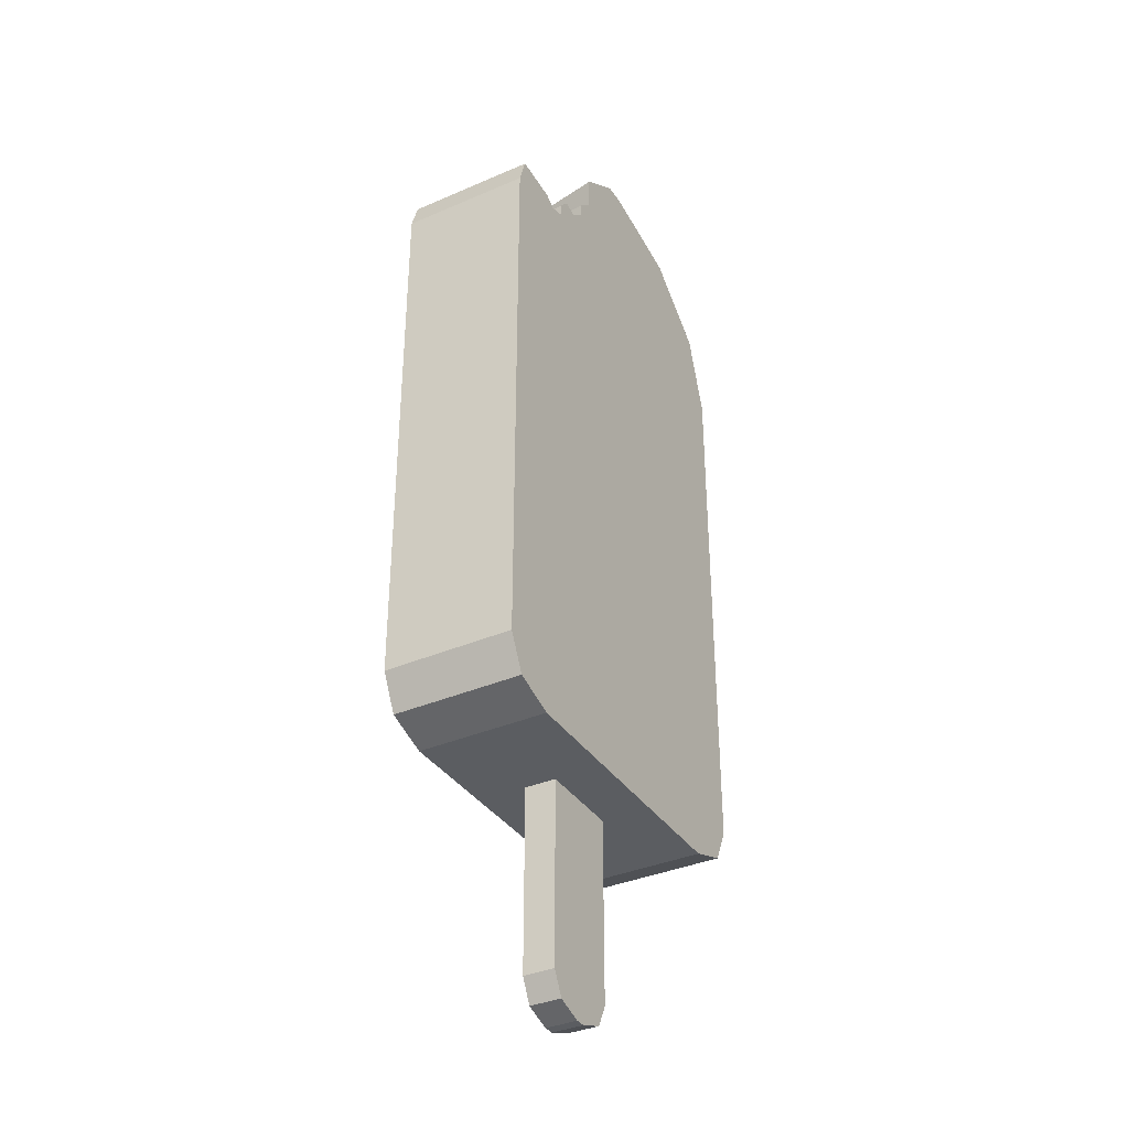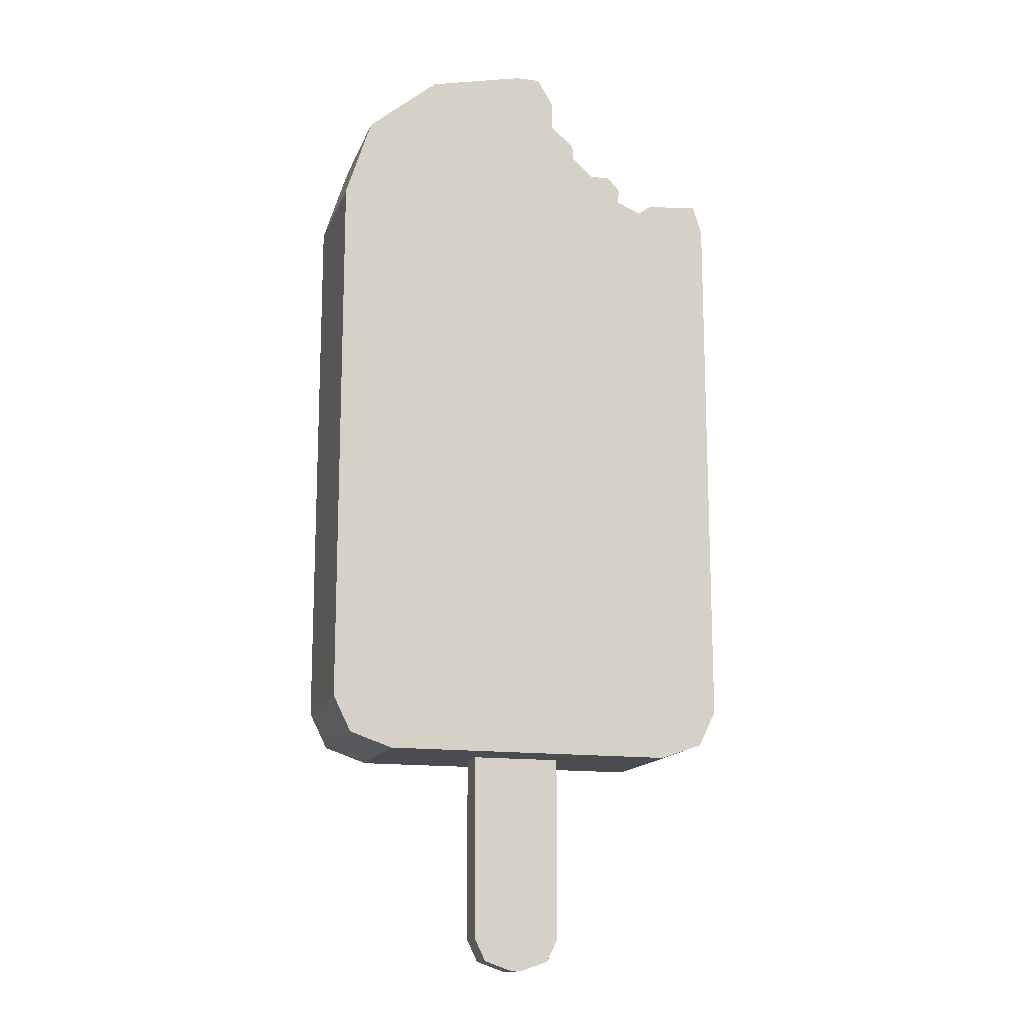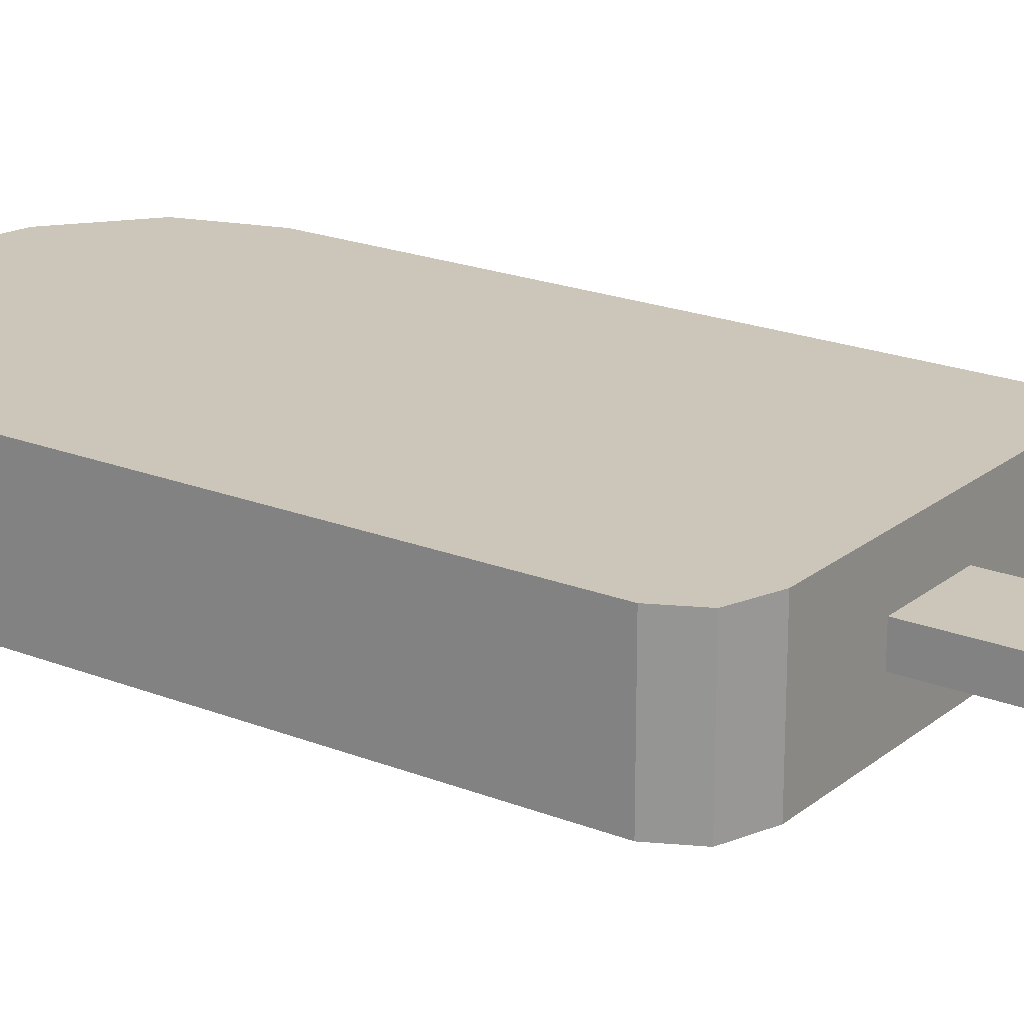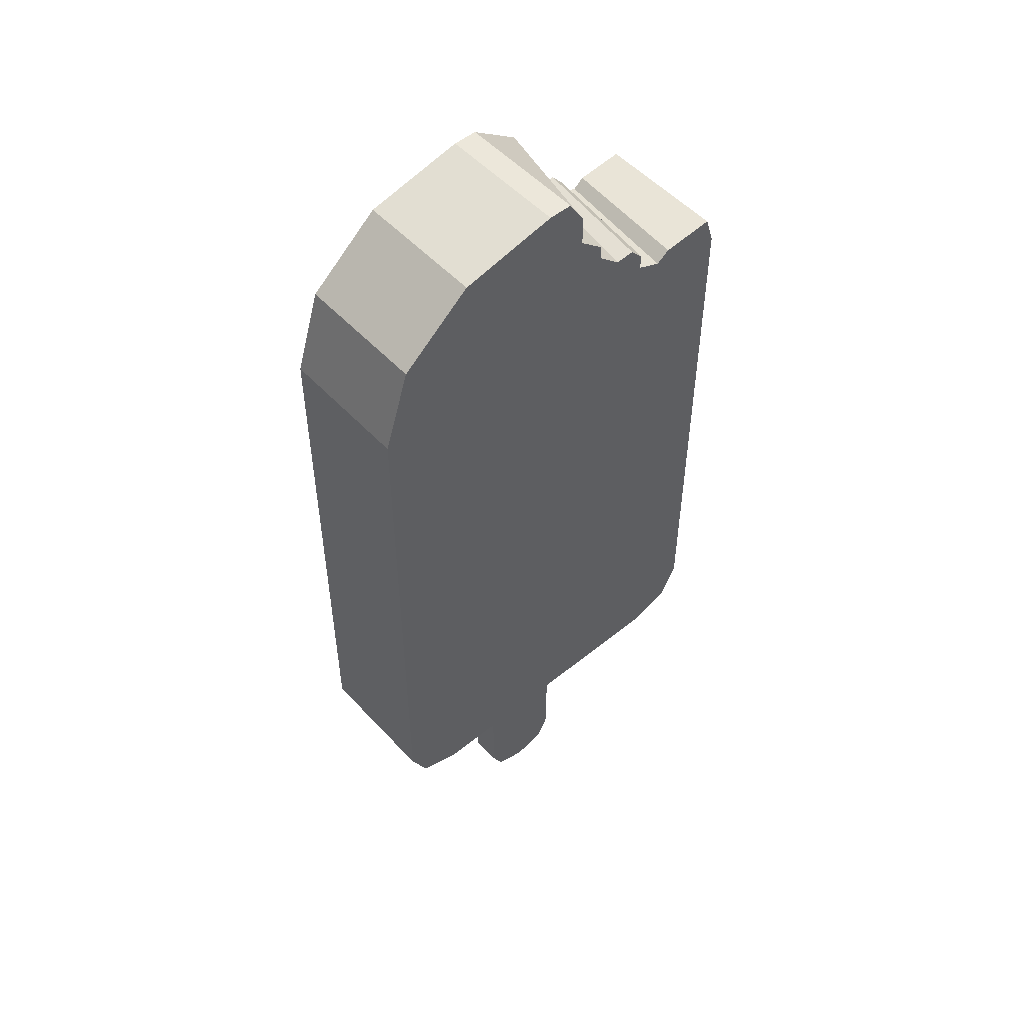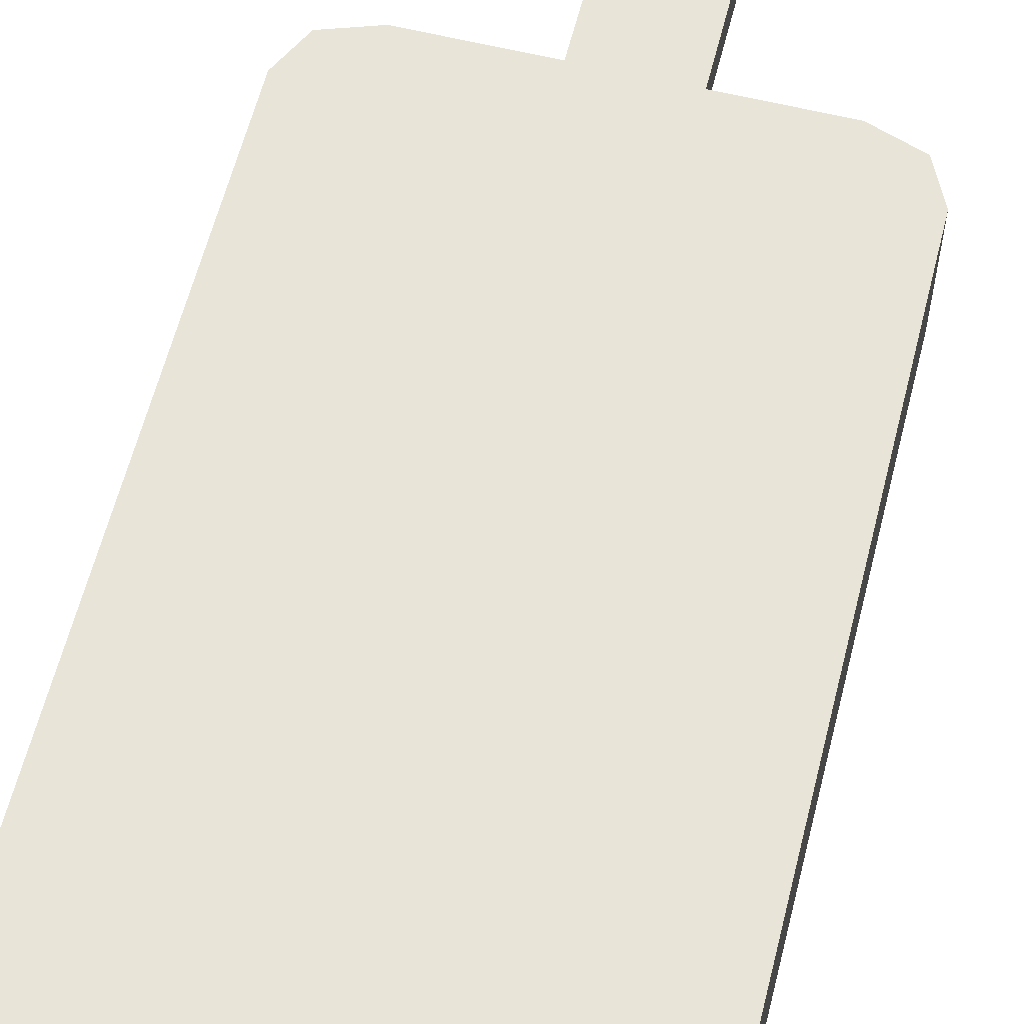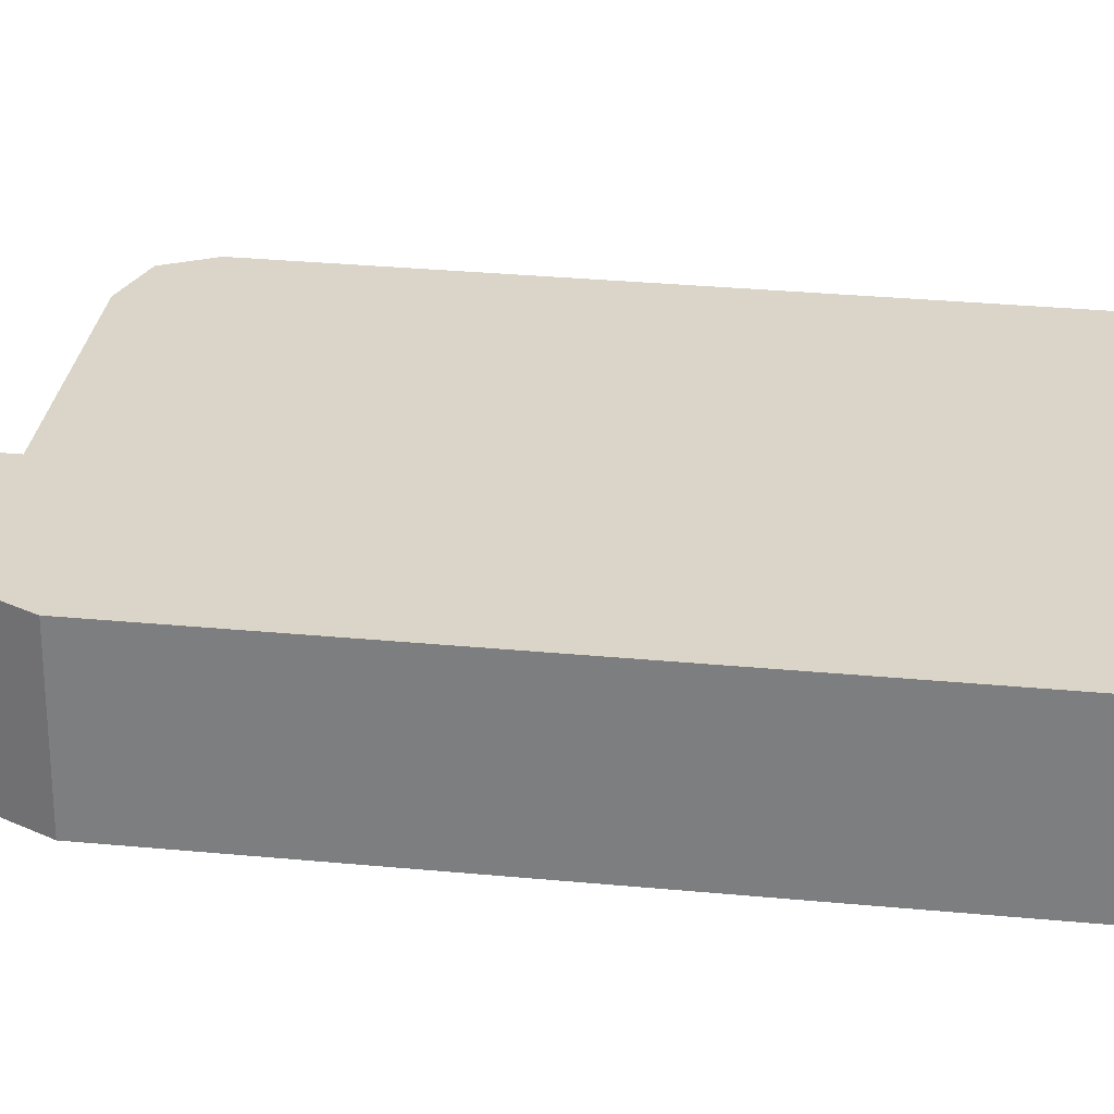
<metadata>
{"format":"obj","ext":"obj","renderer":"f3d","projection":"perspective","resolution":1024,"background":"white","views":[{"elev":-36.1,"azim":119.5,"up":"+Z"},{"elev":-14.8,"azim":-16.2,"up":"+Z"},{"elev":20.8,"azim":125.5,"up":"+Y"},{"elev":52.0,"azim":-41.2,"up":"+Z"},{"elev":60.1,"azim":14.1,"up":"+Y"},{"elev":29.4,"azim":-81.9,"up":"+Y"}]}
</metadata>
<code>
g IceCream_2
v 0.01994 0.1091 1.651
v 0.01994 -0.1091 1.651
v -0.01994 -0.1091 1.651
v -0.01994 0.1091 1.651
v -0.3166 0.1091 0.3918
v -0.2449 0.1091 0.367
v 0.2449 0.1091 0.367
v 0.3166 0.1091 0.3918
v -0.3462 0.1091 0.4518
v 0.3462 0.1091 0.4518
v -0.3462 0.1091 0.7497
v 0.3462 0.1091 0.7497
v 0.3166 -0.1091 0.3918
v 0.2449 -0.1091 0.367
v -0.2449 -0.1091 0.367
v -0.3166 -0.1091 0.3918
v 0.3462 -0.1091 0.4518
v -0.3462 -0.1091 0.4518
v 0.3462 -0.1091 0.7497
v -0.3462 -0.1091 0.7497
v 0.3462 0.1091 1.143
v 0.3462 -0.1091 1.143
v 0.3462 -0.1091 1.378
v 0.3462 0.1091 1.378
v -0.01994 -0.1091 1.651
v -0.1831 -0.1091 1.615
v -0.1831 0.1091 1.615
v -0.01994 0.1091 1.651
v -0.1831 -0.1091 1.615
v -0.3025 -0.1091 1.515
v -0.3025 0.1091 1.515
v -0.1831 0.1091 1.615
v -0.3025 -0.1091 1.515
v -0.3462 -0.1091 1.378
v -0.3462 0.1091 1.378
v -0.3025 0.1091 1.515
v 0.01994 0.1091 1.651
v 0.1001 0.1091 1.595
v 0.04725 -0.1091 1.607
v 0.01994 -0.1091 1.651
v -0.3462 -0.1091 1.143
v -0.3462 0.1091 1.143
v -0.3462 0.1091 1.378
v -0.3462 -0.1091 1.378
v -0.2449 0.1091 0.367
v -0.3166 0.1091 0.3918
v -0.3166 -0.1091 0.3918
v -0.2449 -0.1091 0.367
v -0.3166 0.1091 0.3918
v -0.3462 0.1091 0.4518
v -0.3462 -0.1091 0.4518
v -0.3166 -0.1091 0.3918
v 0.2449 -0.1091 0.367
v 0.3166 -0.1091 0.3918
v 0.3166 0.1091 0.3918
v 0.2449 0.1091 0.367
v 0.3166 -0.1091 0.3918
v 0.3462 -0.1091 0.4518
v 0.3462 0.1091 0.4518
v 0.3166 0.1091 0.3918
v 0.07483 0.02638 0.367
v 0.07483 0.02638 0.05616
v 0.07483 -0.02638 0.05616
v 0.07483 -0.02638 0.367
v -0.05559 0.02638 0.01727
v -0.009137 0.02638 0.001166
v 0.009137 0.02638 0.001166
v 0.05559 0.02638 0.01727
v -0.07483 0.02638 0.05616
v 0.07483 0.02638 0.05616
v -0.07483 0.02638 0.367
v 0.07483 0.02638 0.367
v 0.05559 -0.02638 0.01727
v 0.009137 -0.02638 0.001166
v -0.009137 -0.02638 0.001166
v -0.05559 -0.02638 0.01727
v 0.07483 -0.02638 0.05616
v -0.07483 -0.02638 0.05616
v 0.07483 -0.02638 0.367
v -0.07483 -0.02638 0.367
v -0.009137 0.02638 0.001166
v -0.009137 -0.02638 0.001166
v 0.009137 -0.02638 0.001166
v 0.009137 0.02638 0.001166
v -0.009137 0.02638 0.001166
v -0.05559 0.02638 0.01727
v -0.05559 -0.02638 0.01727
v -0.009137 -0.02638 0.001166
v -0.05559 0.02638 0.01727
v -0.07483 0.02638 0.05616
v -0.07483 -0.02638 0.05616
v -0.05559 -0.02638 0.01727
v 0.009137 -0.02638 0.001166
v 0.05559 -0.02638 0.01727
v 0.05559 0.02638 0.01727
v 0.009137 0.02638 0.001166
v 0.05559 -0.02638 0.01727
v 0.07483 -0.02638 0.05616
v 0.07483 0.02638 0.05616
v 0.05559 0.02638 0.01727
v -0.07483 -0.02638 0.367
v -0.07483 -0.02638 0.05616
v -0.07483 0.02638 0.05616
v -0.07483 0.02638 0.367
v 0.3302 0.1091 1.428
v 0.3462 0.1091 1.378
v 0.3462 -0.1091 1.378
v 0.3305 -0.1091 1.427
v 0.04725 -0.1091 1.607
v 0.1001 0.1091 1.595
v 0.1028 0.1091 1.532
v 0.04705 -0.1091 1.558
v 0.1308 0.1091 1.506
v 0.08769 -0.1091 1.524
v 0.04705 -0.1091 1.558
v 0.1028 0.1091 1.532
v 0.1308 0.1091 1.482
v 0.08983 -0.1091 1.498
v 0.08769 -0.1091 1.524
v 0.1308 0.1091 1.506
v 0.1618 0.1091 1.455
v 0.1262 -0.1091 1.466
v 0.08983 -0.1091 1.498
v 0.1308 0.1091 1.482
v 0.1844 0.1091 1.463
v 0.1583 -0.1091 1.468
v 0.1262 -0.1091 1.466
v 0.1618 0.1091 1.455
v 0.2055 0.1091 1.438
v 0.1797 -0.1091 1.445
v 0.1583 -0.1091 1.468
v 0.1844 0.1091 1.463
v 0.1797 -0.1091 1.445
v 0.2055 0.1091 1.438
v 0.2055 0.1091 1.416
v 0.1789 -0.1091 1.42
v 0.1789 -0.1091 1.42
v 0.2055 0.1091 1.416
v 0.2352 0.1091 1.406
v 0.2197 -0.1091 1.402
v 0.2197 -0.1091 1.402
v 0.2352 0.1091 1.406
v 0.2525 0.1091 1.421
v 0.242 -0.1091 1.419
v 0.242 -0.1091 1.419
v 0.2525 0.1091 1.421
v 0.3302 0.1091 1.428
v 0.3305 -0.1091 1.427
v -0.3462 -0.1091 0.4518
v -0.3462 0.1091 0.4518
v -0.3462 0.1091 0.7497
v -0.3462 -0.1091 0.7497
v 0.3462 0.1091 0.4518
v 0.3462 -0.1091 0.4518
v 0.3462 -0.1091 0.7497
v 0.3462 0.1091 0.7497
v -0.3462 -0.1091 0.7497
v -0.3462 -0.1091 1.143
v 0.3462 -0.1091 1.143
v 0.3462 -0.1091 0.7497
v 0.3462 0.1091 0.7497
v 0.3462 0.1091 1.143
v -0.3462 0.1091 1.143
v -0.3462 0.1091 0.7497
v -0.3462 -0.1091 0.7497
v -0.3462 0.1091 0.7497
v -0.3462 0.1091 1.143
v -0.3462 -0.1091 1.143
v 0.3462 0.1091 0.7497
v 0.3462 -0.1091 0.7497
v 0.3462 -0.1091 1.143
v 0.3462 0.1091 1.143
v 0.3462 -0.1091 1.378
v 0.3462 -0.1091 1.143
v -0.3462 -0.1091 1.143
v -0.3462 -0.1091 1.378
v 0.2197 -0.1091 1.402
v 0.3305 -0.1091 1.427
v 0.242 -0.1091 1.419
v -0.3025 -0.1091 1.515
v 0.1789 -0.1091 1.42
v 0.1797 -0.1091 1.445
v 0.1262 -0.1091 1.466
v 0.1583 -0.1091 1.468
v 0.08983 -0.1091 1.498
v 0.08769 -0.1091 1.524
v -0.1831 -0.1091 1.615
v 0.04705 -0.1091 1.558
v 0.04725 -0.1091 1.607
v 0.01994 -0.1091 1.651
v -0.01994 -0.1091 1.651
v -0.3462 0.1091 1.378
v -0.3462 0.1091 1.143
v 0.3462 0.1091 1.143
v 0.3462 0.1091 1.378
v -0.3025 0.1091 1.515
v 0.2352 0.1091 1.406
v 0.3302 0.1091 1.428
v 0.2525 0.1091 1.421
v 0.2055 0.1091 1.416
v 0.2055 0.1091 1.438
v 0.1618 0.1091 1.455
v 0.1844 0.1091 1.463
v 0.1308 0.1091 1.482
v 0.1308 0.1091 1.506
v 0.1028 0.1091 1.532
v -0.1831 0.1091 1.615
v 0.1001 0.1091 1.595
v 0.01994 0.1091 1.651
v -0.01994 0.1091 1.651
v -0.07483 0.02638 0.367
v -0.2449 -0.1091 0.367
v -0.07483 -0.02638 0.367
v -0.2449 0.1091 0.367
v 0.2449 -0.1091 0.367
v 0.07483 0.02638 0.367
v 0.07483 -0.02638 0.367
v 0.2449 0.1091 0.367
g IceCream_2_0
f 3 2 1
f 4 3 1
f 7 6 5
f 5 8 7
f 5 9 8
f 9 10 8
f 9 11 10
f 11 12 10
f 15 14 13
f 13 16 15
f 13 17 16
f 17 18 16
f 17 19 18
f 19 20 18
f 23 22 21
f 24 23 21
f 27 26 25
f 28 27 25
f 31 30 29
f 32 31 29
f 35 34 33
f 36 35 33
f 39 38 37
f 40 39 37
f 43 42 41
f 44 43 41
f 47 46 45
f 48 47 45
f 51 50 49
f 52 51 49
f 55 54 53
f 56 55 53
f 59 58 57
f 60 59 57
f 63 62 61
f 64 63 61
f 67 66 65
f 65 68 67
f 65 69 68
f 69 70 68
f 69 71 70
f 71 72 70
f 75 74 73
f 73 76 75
f 73 77 76
f 77 78 76
f 77 79 78
f 79 80 78
f 83 82 81
f 84 83 81
f 87 86 85
f 88 87 85
f 91 90 89
f 92 91 89
f 95 94 93
f 96 95 93
f 99 98 97
f 100 99 97
f 103 102 101
f 104 103 101
f 107 106 105
f 108 107 105
f 111 110 109
f 112 111 109
f 115 114 113
f 116 115 113
f 119 118 117
f 120 119 117
f 123 122 121
f 124 123 121
f 127 126 125
f 128 127 125
f 131 130 129
f 132 131 129
f 135 134 133
f 136 135 133
f 139 138 137
f 140 139 137
f 143 142 141
f 144 143 141
f 147 146 145
f 148 147 145
f 151 150 149
f 152 151 149
f 155 154 153
f 156 155 153
f 159 158 157
f 160 159 157
f 163 162 161
f 164 163 161
f 167 166 165
f 168 167 165
f 171 170 169
f 172 171 169
f 175 174 173
f 173 176 175
f 173 177 176
f 173 178 177
f 178 179 177
f 180 176 177
f 177 181 180
f 181 182 180
f 182 183 180
f 183 182 184
f 183 185 180
f 185 186 180
f 186 187 180
f 186 188 187
f 188 189 187
f 189 190 187
f 190 191 187
f 194 193 192
f 192 195 194
f 192 196 195
f 196 197 195
f 198 195 197
f 197 199 198
f 196 200 197
f 196 201 200
f 196 202 201
f 201 202 203
f 196 204 202
f 196 205 204
f 196 206 205
f 196 207 206
f 207 208 206
f 207 209 208
f 207 210 209
f 213 212 211
f 212 214 211
f 215 212 213
f 211 214 216
f 217 215 213
f 214 218 216
f 218 215 217
f 216 218 217

</code>
